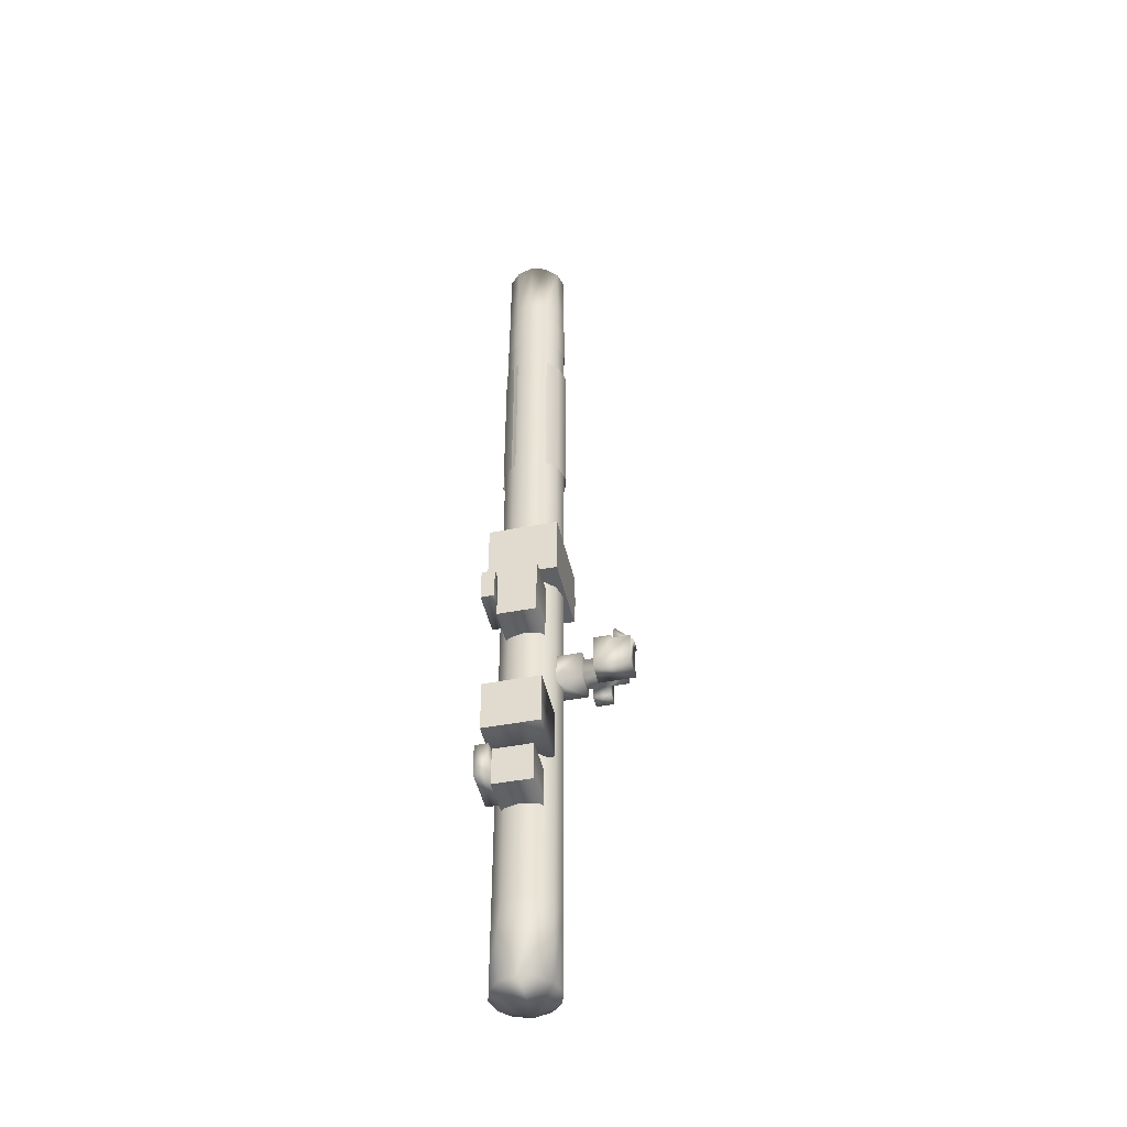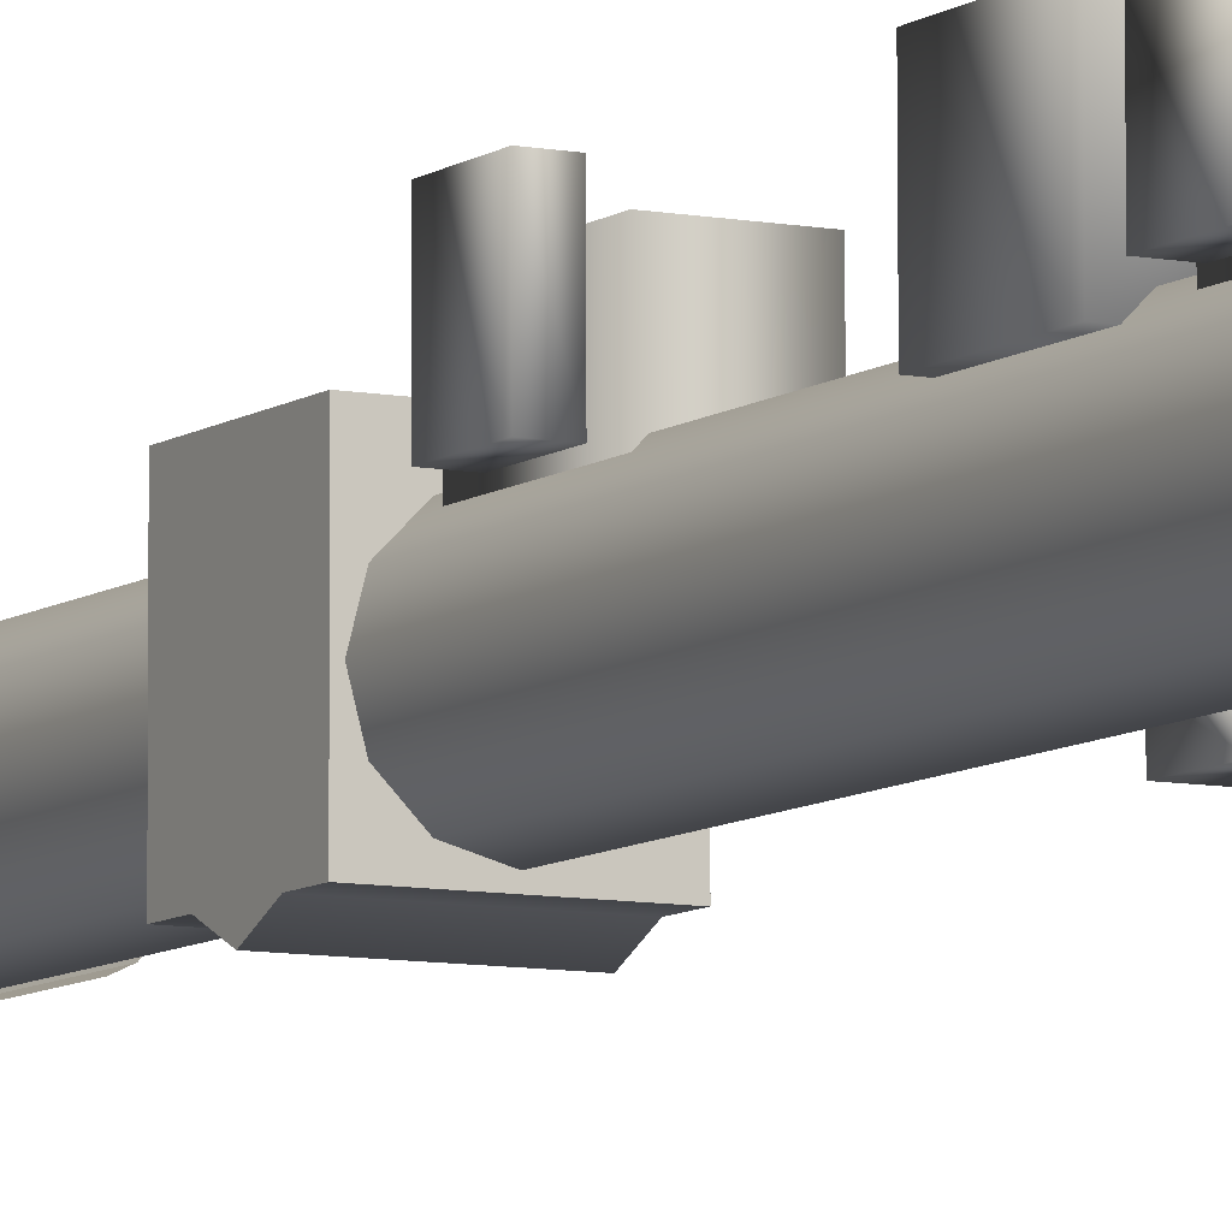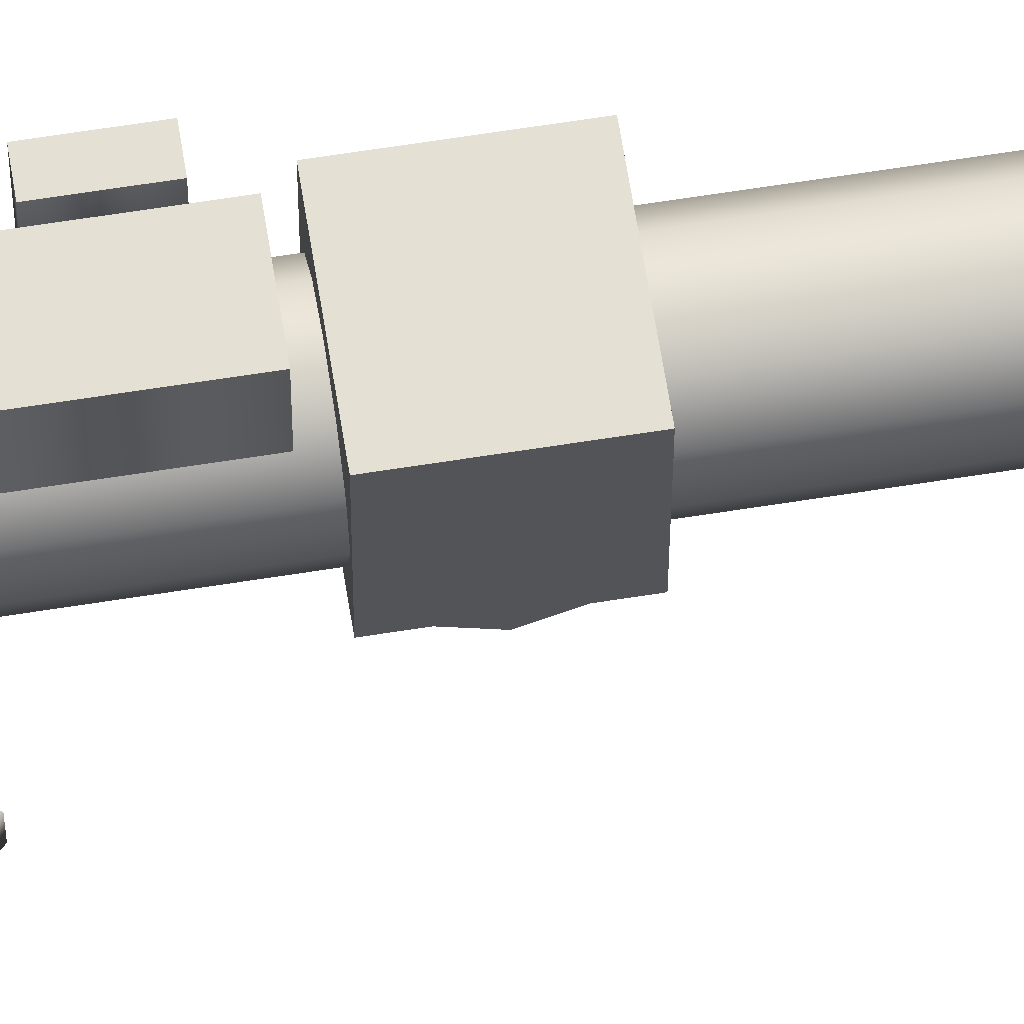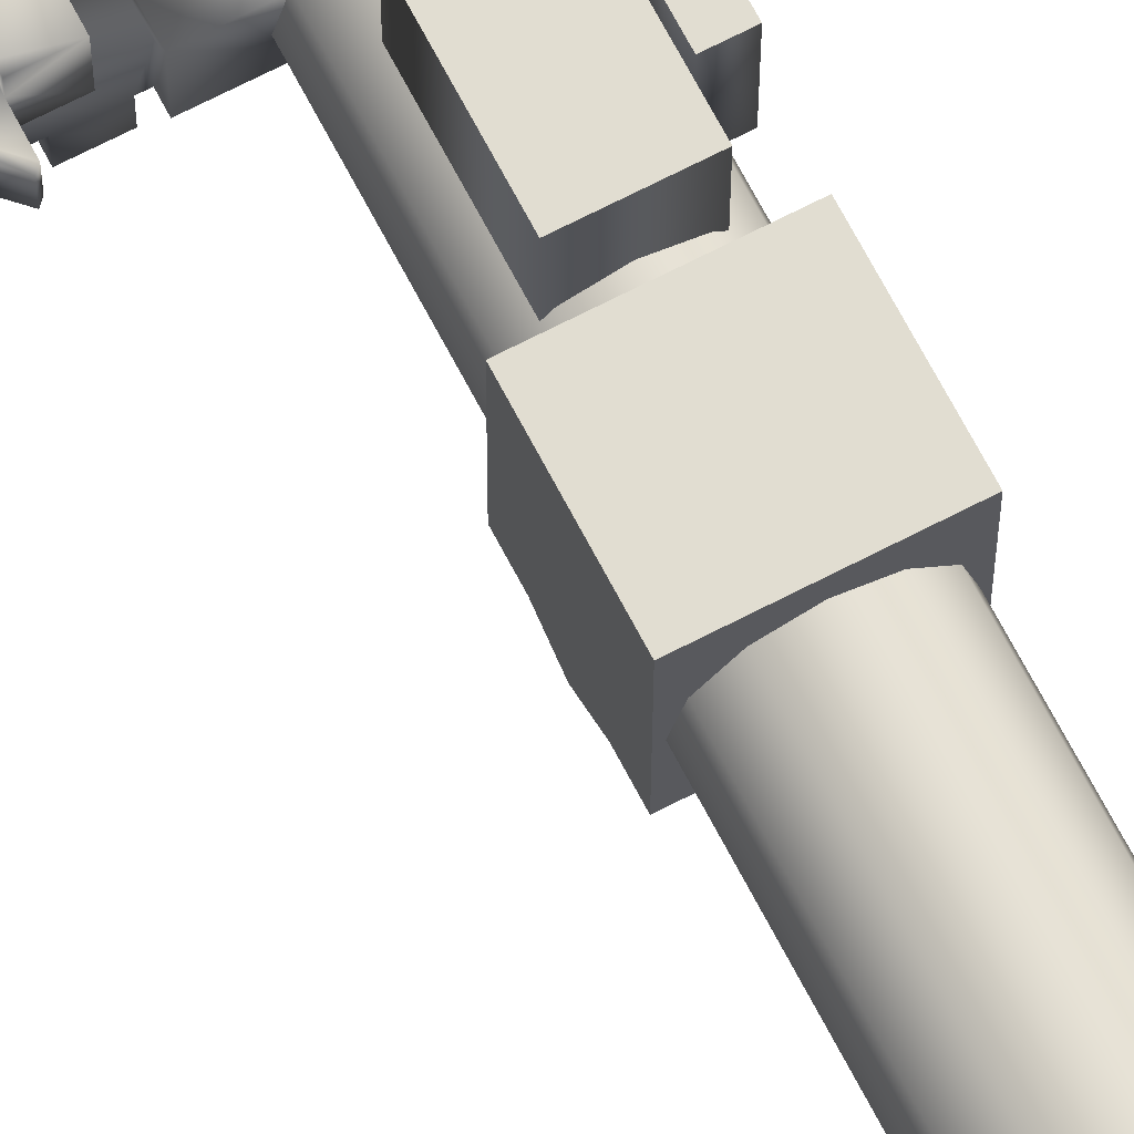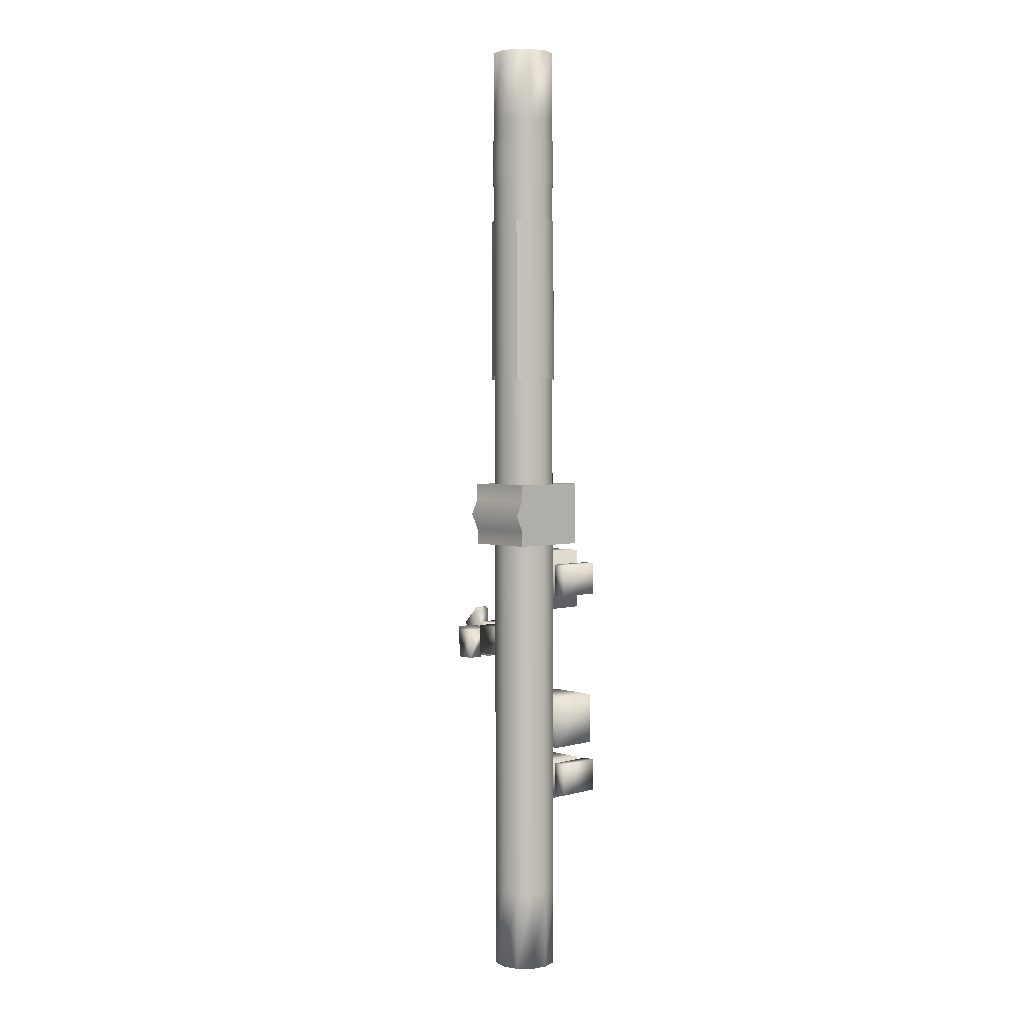
<metadata>
{"format":"obj","ext":"obj","renderer":"f3d","projection":"perspective","resolution":1024,"background":"white","views":[{"elev":-45.5,"azim":-167.5,"up":"+Z"},{"elev":-8.1,"azim":151.1,"up":"+Y"},{"elev":65.7,"azim":-99.1,"up":"+Y"},{"elev":68.5,"azim":-27.5,"up":"+Y"},{"elev":2.9,"azim":46.5,"up":"+Z"}]}
</metadata>
<code>
v 17.07 -12.68 517.9
v 19.97 -2.011 549.3
v 19.96 -1.898 517.9
v 17.08 -12.8 549.3
v -23.17 -2.004 549.4
v -20.29 -12.68 517.9
v -23.18 -1.891 517.9
v -20.28 -12.79 549.3
v 17.08 8.774 549.4
v 9.183 16.78 518
v 17.08 8.887 518
v 9.189 16.67 549.4
v -1.595 19.56 549.4
v -12.39 16.79 518
v -1.602 19.68 518
v -12.38 16.67 549.4
v -20.28 8.781 549.4
v -20.28 8.893 518
v -12.39 -20.57 517.9
v -12.39 -20.69 549.3
v -1.603 -23.58 549.3
v 9.176 -20.58 517.9
v -1.609 -23.46 517.9
v 9.183 -20.69 549.3
v 17.86 -13.4 493.2
v 20.82 -1.86 382.4
v 17.84 -13 382.3
v 20.85 -2.258 493.2
v 17.84 9.284 382.4
v 17.86 8.886 493.3
v 11.23 -20.67 493.2
v 11.21 -20.27 382.3
v 10.57 16.56 382.4
v 10.59 16.16 493.3
v 10.59 16.16 493.3
v 7.25 18.86 382.4
v 10.57 16.56 382.4
v 7.274 18.46 493.3
v 7.266 -22.51 493.2
v 11.21 -20.27 382.3
v 7.243 -22.11 382.3
v 11.23 -20.67 493.2
v -69.97 15.63 201.6
v -57.98 21.49 201.6
v -57.98 15.63 201.6
v -69.97 21.49 201.6
v -57.98 21.48 204.3
v -57.98 15.62 204.2
v -69.97 5.572 201.5
v -57.98 5.526 213.7
v -57.99 5.56 204.2
v -57.98 15.59 213.7
v -71.33 5.567 202.9
v -59.34 5.521 215.1
v -59.34 15.58 215.1
v -71.33 15.63 202.9
v -69.97 21.57 180.1
v -46.35 21.56 180.1
v -46.34 21.48 204.3
v -69.97 5.649 180.1
v -46.35 5.645 180.1
v -46.35 5.558 204.2
v -15.83 8.969 184.7
v -37.01 -11.02 184.7
v -15.84 -11.02 184.7
v -37.01 8.973 184.7
v -37.01 -7.683 188.1
v -37.01 -11.09 204.9
v -37.01 -7.731 201.5
v -15.83 8.897 204.9
v -15.83 -11.09 204.9
v -37 8.9 204.9
v -37.01 5.614 188.1
v -37 5.566 201.5
v -63.83 -7.726 201.5
v -51.85 -7.68 188.1
v -63.83 -7.678 188.1
v -51.85 -7.728 201.5
v -40.21 -17.36 201.5
v -40.21 -7.682 188.1
v -40.21 -17.28 181.2
v -40.21 -7.73 201.5
v -51.85 -17.35 201.5
v -51.85 -17.28 181.2
v -51.85 -7.656 181.3
v -40.21 -7.658 181.3
v -63.83 5.57 201.5
v -63.83 5.619 188.1
v 19.83 48.57 106.6
v 11.05 48.65 84.39
v 19.83 48.65 84.39
v 11.06 48.57 106.6
v 11.05 18.13 84.28
v 19.82 18.13 84.28
v 11.05 18.05 106.5
v 19.83 18.05 106.5
v 11.06 41.11 108.3
v -14.43 41.21 81.78
v 11.05 41.2 81.78
v -14.43 41.11 108.3
v 11.05 41.2 81.78
v -14.44 14.03 81.68
v 11.05 14.02 81.68
v -14.43 41.21 81.78
v -14.43 13.93 108.2
v 11.06 41.11 108.3
v 11.05 13.93 108.2
v -14.43 41.11 108.3
v 16.88 48.29 154.2
v -20.23 48.42 119.2
v 16.87 48.42 119.2
v -20.23 48.3 154.2
v 16.87 48.42 119.2
v -20.24 13.9 119
v 16.86 13.89 119
v -20.23 48.42 119.2
v -20.23 13.77 154.1
v 16.88 48.29 154.2
v 16.87 13.76 154.1
v -20.23 48.3 154.2
v 19.86 48.06 250.3
v 11.08 48.14 228.1
v 19.86 48.14 228.1
v 11.09 48.06 250.3
v 19.86 48.14 228.1
v 11.08 17.61 228
v 19.85 17.61 227.9
v 11.08 48.14 228.1
v 11.08 17.53 250.2
v 19.86 48.06 250.3
v 19.86 17.53 250.2
v 11.09 48.06 250.3
v 11.09 40.57 259.7
v -14.4 40.72 218.6
v 11.08 40.71 218.6
v -14.4 40.57 259.7
v 11.08 40.71 218.6
v -14.41 13.54 218.5
v 11.08 13.53 218.5
v -14.4 40.72 218.6
v -14.4 13.39 259.6
v 11.09 40.57 259.7
v 11.08 13.38 259.6
v -14.4 40.57 259.7
v -24.7 -24.76 276.2
v 21.38 -24.73 265.5
v -24.71 -24.72 265.5
v 21.38 -24.77 276.2
v -24.69 27.64 308.4
v -24.7 -29.84 286.8
v -24.69 27.72 287.1
v -24.7 -24.84 297.5
v 21.38 -24.77 276.2
v 21.39 27.71 287
v 21.39 27.78 265.7
v 21.38 -29.85 286.8
v -24.7 -24.88 308.2
v 21.39 -24.85 297.5
v -24.7 -24.84 297.5
v 21.39 -24.88 308.2
v 21.38 -29.85 286.8
v -24.7 -29.84 286.8
v 21.39 27.78 265.7
v -24.71 -24.72 265.5
v 21.38 -24.73 265.5
v -24.7 27.79 265.7
v -24.7 -24.88 308.2
v -24.7 -24.88 308.2
v 21.4 27.63 308.4
v 21.39 -24.88 308.2
v -24.69 27.64 308.4
v 21.38 -24.73 265.5
v -24.71 -24.72 265.5
v -24.7 27.79 265.7
v -24.7 -24.76 276.2
v 21.39 -24.88 308.2
v 21.4 27.63 308.4
v 21.39 -24.85 297.5
v 21.39 27.71 287
v -24.7 27.79 265.7
v 21.39 27.78 265.7
v -24.69 27.72 287.1
v 21.4 27.63 308.4
v -24.69 27.64 308.4
v 16.62 -10.5 -36.43
v 19.53 -1.069 286.9
v 19.46 0.09205 -36.39
v 16.69 -11.66 286.9
v -22.84 -1.061 286.9
v -20.07 -10.49 -36.42
v -22.9 0.09941 -36.38
v -20 -11.65 286.9
v 16.62 10.68 -36.35
v 8.94 17.28 287
v 8.871 18.44 -36.32
v 16.69 9.522 287
v -1.651 20.12 287
v -12.31 18.44 -36.32
v -1.719 21.28 -36.31
v -12.24 17.28 287
v -20 9.529 287
v -20.06 10.69 -36.34
v -12.32 -18.25 -36.45
v -12.25 -19.41 286.9
v -1.658 -22.25 286.9
v 8.865 -18.25 -36.46
v -1.726 -21.09 -36.46
v 8.933 -19.41 286.9
v 19.6 -2.23 610.3
v 16.76 -12.82 610.2
v -22.77 -2.222 610.3
v -19.93 -12.81 610.2
v 9.008 16.12 610.3
v 16.76 8.361 610.3
v -1.582 18.96 610.3
v -12.17 16.12 610.3
v -19.93 8.368 610.3
v -12.18 -20.57 610.2
v -1.59 -23.41 610.2
v 9.002 -20.57 610.2
v -24.07 -1.818 493.3
v -21.11 -12.56 382.3
v -24.09 -1.42 382.4
v -21.09 -12.96 493.2
v -21.1 9.724 382.4
v -21.08 9.326 493.3
v -14.48 -19.83 382.3
v -14.46 -20.23 493.2
v -13.81 16.6 493.3
v -13.83 17 382.4
v -10.49 18.9 493.3
v -13.83 17 382.4
v -10.51 19.3 382.4
v -13.81 16.6 493.3
v -14.46 -20.23 493.2
v -10.52 -21.68 382.3
v -14.48 -19.83 382.3
v -10.49 -22.08 493.2
v 8.952 17.06 347.6
v 8.964 16.87 401.4
v 8.975 16.67 455.3
v 8.987 16.48 509.2
v 8.998 16.29 563.1
v -19.99 -11.87 347.5
v -19.98 -12.06 401.3
v -19.96 -12.26 455.2
v -19.95 -12.45 509.1
v -19.94 -12.64 563
v -19.98 9.311 347.5
v -19.97 9.118 401.4
v -19.96 8.924 455.3
v -19.95 8.731 509.2
v -19.94 8.537 563.1
v -12.23 17.06 347.6
v -12.22 16.87 401.5
v -12.21 16.68 455.3
v -12.19 16.48 509.2
v -12.18 16.29 563.1
v -1.645 -22.46 347.4
v -1.634 -22.66 401.3
v -1.622 -22.85 455.2
v -1.611 -23.04 509.1
v -1.6 -23.24 563
v 19.54 -1.286 347.5
v 19.55 -1.48 401.4
v 19.56 -1.673 455.3
v 19.57 -1.867 509.2
v 19.59 -2.06 563
v -22.82 -1.279 347.5
v -22.81 -1.472 401.4
v -22.8 -1.666 455.3
v -22.79 -1.859 509.2
v -22.78 -2.053 563
v -1.638 19.9 347.6
v -1.626 19.71 401.5
v -1.615 19.51 455.3
v -1.604 19.32 509.2
v -1.592 19.12 563.1
v 16.7 9.305 347.5
v 16.72 9.111 401.4
v 16.73 8.918 455.3
v 16.74 8.724 509.2
v 16.75 8.531 563.1
v -12.24 -19.62 347.4
v -12.22 -19.82 401.3
v -12.21 -20.01 455.2
v -12.2 -20.2 509.1
v -12.19 -20.4 563
v 16.7 -11.88 347.5
v 16.71 -12.07 401.3
v 16.72 -12.26 455.2
v 16.73 -12.46 509.1
v 16.75 -12.65 563
v 8.946 -19.63 347.4
v 8.957 -19.82 401.3
v 8.969 -20.01 455.2
v 8.98 -20.21 509.1
v 8.992 -20.4 563
v 8.928 17.47 233.1
v 8.917 17.66 179.2
v 8.905 17.86 125.3
v 8.894 18.05 71.45
v 8.883 18.24 17.57
v 16.63 10.49 17.54
v 16.65 10.3 71.42
v 16.66 10.1 125.3
v 16.67 9.909 179.2
v 16.68 9.716 233.1
v -20.01 9.722 233.1
v -20.02 9.916 179.2
v -20.03 10.11 125.3
v -20.04 10.3 71.43
v -20.05 10.5 17.54
v -12.31 -18.44 17.44
v -12.29 -18.63 71.33
v -12.28 -18.83 125.2
v -12.27 -19.02 179.1
v -12.26 -19.21 233
v -22.85 -0.868 233.1
v -22.86 -0.6744 179.2
v -22.87 -0.4811 125.3
v -22.88 -0.2876 71.39
v -22.89 -0.09403 17.51
v -1.669 -22.05 233
v -1.681 -21.86 179.1
v -1.692 -21.67 125.2
v -1.704 -21.47 71.31
v -1.715 -21.28 17.42
v 16.63 -10.69 17.46
v 16.64 -10.89 71.35
v 16.65 -11.08 125.2
v 16.66 -11.27 179.1
v 16.68 -11.47 233
v -1.662 20.31 233.1
v -1.673 20.5 179.2
v -1.685 20.7 125.4
v -1.696 20.89 71.47
v -1.708 21.08 17.58
v 19.52 -0.8753 233
v 19.5 -0.6818 179.2
v 19.49 -0.4884 125.3
v 19.48 -0.2949 71.39
v 19.47 -0.1014 17.5
v -20.06 -10.69 17.47
v -20.05 -10.88 71.36
v -20.03 -11.07 125.2
v -20.02 -11.27 179.1
v -20.01 -11.46 233
v -12.3 18.25 17.57
v -12.29 18.05 71.46
v -12.28 17.86 125.3
v -12.26 17.67 179.2
v -12.25 17.47 233.1
v 8.876 -18.44 17.43
v 8.888 -18.64 71.32
v 8.899 -18.83 125.2
v 8.91 -19.02 179.1
v 8.922 -19.22 233
o L3_11_Canadarm2_05.001
f 18 7 5 17
f 272 247 248 273
f 1 3 2 4
f 271 246 247 272
f 14 18 17 16
f 274 254 255 275
f 196 194 239 279
f 265 280 281 266
f 6 19 20 8
f 273 248 212 211
f 193 195 303 304
f 289 264 265 290
f 191 190 344 323
f 309 319 189 201
f 7 6 8 5
f 270 245 246 271
f 186 196 279 264
f 353 309 201 200
f 275 255 256 276
f 131 130 132 129
f 339 308 196 186
f 11 10 12 9
f 268 283 214 209
f 91 94 93 90
f 324 358 208 205
f 225 223 221 226
f 278 258 216 215
f 43 49 53 56
f 351 311 310 352
f 197 200 254 274
f 32 27 25 31
f 350 312 311 351
f 93 94 96 95
f 189 192 244 269
f 281 241 242 282
f 51 50 49
f 52 48 43
f 188 186 264 289
f 293 268 209 210
f 48 45 43
f 127 125 130 131
f 330 342 341 331
f 53 49 50 54
f 292 267 268 293
f 10 15 13 12
f 352 310 309 353
f 94 91 89 96
f 356 331 332 357
f 262 297 298 263
f 58 44 59
f 44 47 59
f 43 46 57
f 149 151 175 150
f 253 273 211 217
f 62 59 48 51
f 260 295 296 261
f 51 61 62
f 223 222 224 221
f 335 352 353 334
f 59 47 48
f 58 57 46 44
f 261 296 297 262
f 64 68 67
f 67 68 69
f 181 180 182 179
f 99 98 100 97
f 66 64 73
f 64 67 73
f 74 69 72
f 69 68 72
f 66 73 72
f 73 74 72
f 159 158 160 157
f 76 84 83 78
f 284 259 260 285
f 233 232 234 231
f 135 134 136 133
f 86 81 84 85
f 315 327 326 316
f 285 260 261 286
f 147 146 148 145
f 87 75 78
f 208 188 289 294
f 348 318 204 192
f 76 77 88
f 74 87 82
f 82 87 78
f 84 81 79 83
f 73 80 88
f 80 76 88
f 74 82 69
f 67 80 73
f 76 85 84
f 237 236 238 235
f 316 326 325 317
f 81 86 80
f 140 138 141 144
f 313 323 322 312
f 19 23 21 20
f 340 307 308 339
f 201 189 269 249
f 357 332 333 358
f 103 101 106 107
f 311 321 320 310
f 91 90 92 89
f 123 122 124 121
f 88 77 75 87
f 347 317 318 348
f 163 165 164 166
f 23 22 24 21
f 310 320 319 309
f 303 338 337 302
f 230 225 226 229
f 58 61 60 57
f 113 115 114 116
f 306 301 300 307
f 101 103 102 104
f 346 316 317 347
f 63 66 72 70
f 15 14 16 13
f 264 279 280 265
f 190 203 314 344
f 279 239 240 280
f 128 126 129 132
f 331 341 340 332
f 162 161 158 159
f 332 340 339 333
f 111 110 112 109
f 354 329 330 355
f 50 52 55 54
f 96 89 92 95
f 341 306 307 340
f 90 93 95 92
f 312 322 321 311
f 73 88 87 74
f 60 61 51 49
f 150 152 149
f 57 60 49 43
f 153 154 156
f 86 85 76 80
f 333 339 186 188
f 327 355 356 326
f 205 208 294 259
f 167 149 152
f 114 115 119 117
f 252 272 273 253
f 154 153 172 155
f 251 271 272 252
f 259 294 295 260
f 174 173 175 151
f 156 154 178
f 250 270 271 251
f 116 114 117 120
f 345 315 316 346
f 308 299 194 196
f 322 345 346 321
f 200 201 249 254
f 301 336 335 300
f 199 198 349 338
f 323 344 345 322
f 176 178 154 177
f 249 269 270 250
f 298 293 210 220
f 326 356 357 325
f 257 252 253 258
f 51 48 52 50
f 355 330 331 356
f 344 314 315 345
f 245 285 286 246
f 247 287 288 248
f 258 253 217 216
f 242 277 278 243
f 81 80 82 79
f 243 278 215 213
f 240 275 276 241
f 263 298 220 219
f 255 250 251 256
f 319 348 192 189
f 302 337 336 301
f 29 33 34 30
f 206 185 329 354
f 337 350 351 336
f 71 70 72 68
f 320 347 348 319
f 195 199 338 303
f 45 44 46 43
f 80 67 69 82
f 107 106 108 105
f 22 1 4 24
f 267 282 283 268
f 170 169 171 168
f 198 202 313 349
f 27 26 28 25
f 325 357 358 324
f 115 113 118 119
f 305 302 301 306
f 297 292 293 298
f 192 204 284 244
f 295 290 291 296
f 246 286 287 247
f 194 197 274 239
f 288 263 219 218
f 287 262 263 288
f 26 29 30 28
f 277 257 258 278
f 286 261 262 287
f 244 284 285 245
f 256 251 252 257
f 254 249 250 255
f 241 276 277 242
f 239 274 275 240
f 248 288 218 212
f 276 256 257 277
f 321 346 347 320
f 126 127 131 129
f 145 148 161 162
f 328 354 355 327
f 119 118 120 117
f 307 300 299 308
f 64 65 71 68
f 139 137 142 143
f 342 305 306 341
f 56 53 54 55
f 329 343 342 330
f 343 304 305 342
f 203 207 328 314
f 290 265 266 291
f 41 40 42 39
f 349 313 312 350
f 44 45 48 47
f 280 240 241 281
f 63 65 64 66
f 318 324 205 204
f 143 142 144 141
f 43 56 55 52
f 291 266 267 292
f 61 58 59 62
f 336 351 352 335
f 304 303 302 305
f 294 289 290 295
f 204 205 259 284
f 282 242 243 283
f 185 187 343 329
f 266 281 282 267
f 207 206 354 328
f 104 102 105 108
f 358 333 188 208
f 296 291 292 297
f 79 82 78 83
f 314 328 327 315
f 222 227 228 224
f 300 335 334 299
f 125 127 126 128
f 283 243 213 214
f 338 349 350 337
f 137 139 138 140
f 334 353 200 197
f 3 11 9 2
f 269 244 245 270
f 202 191 323 313
f 299 334 197 194
f 37 36 38 35
f 77 76 78 75
f 187 193 304 343
f 317 325 324 318
f 179 182 184 183
f 207 203 190 191 202 198 199 195 193 187 185 206
f 220 210 209 214 213 215 216 217 211 212 218 219

</code>
